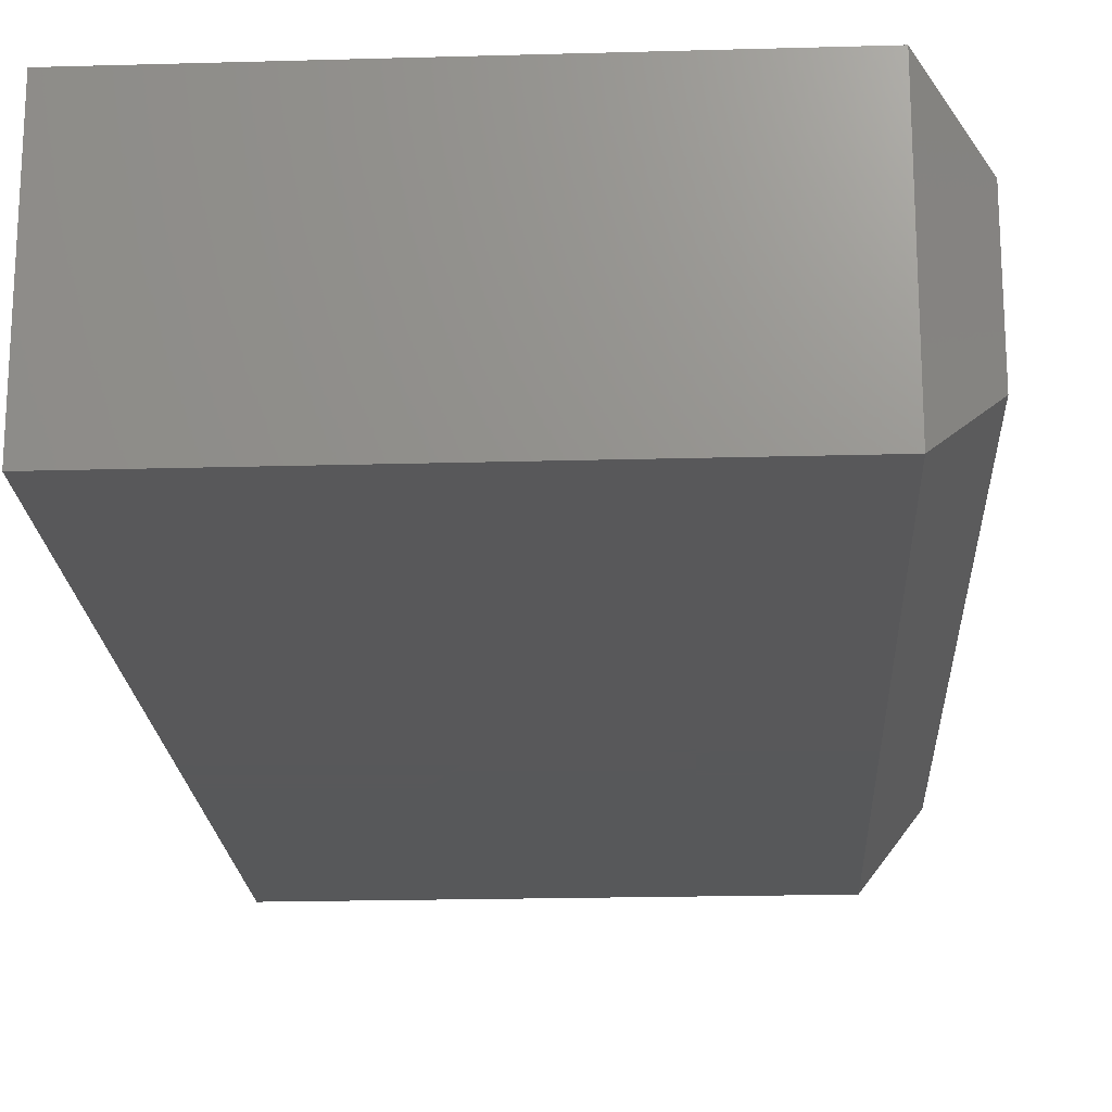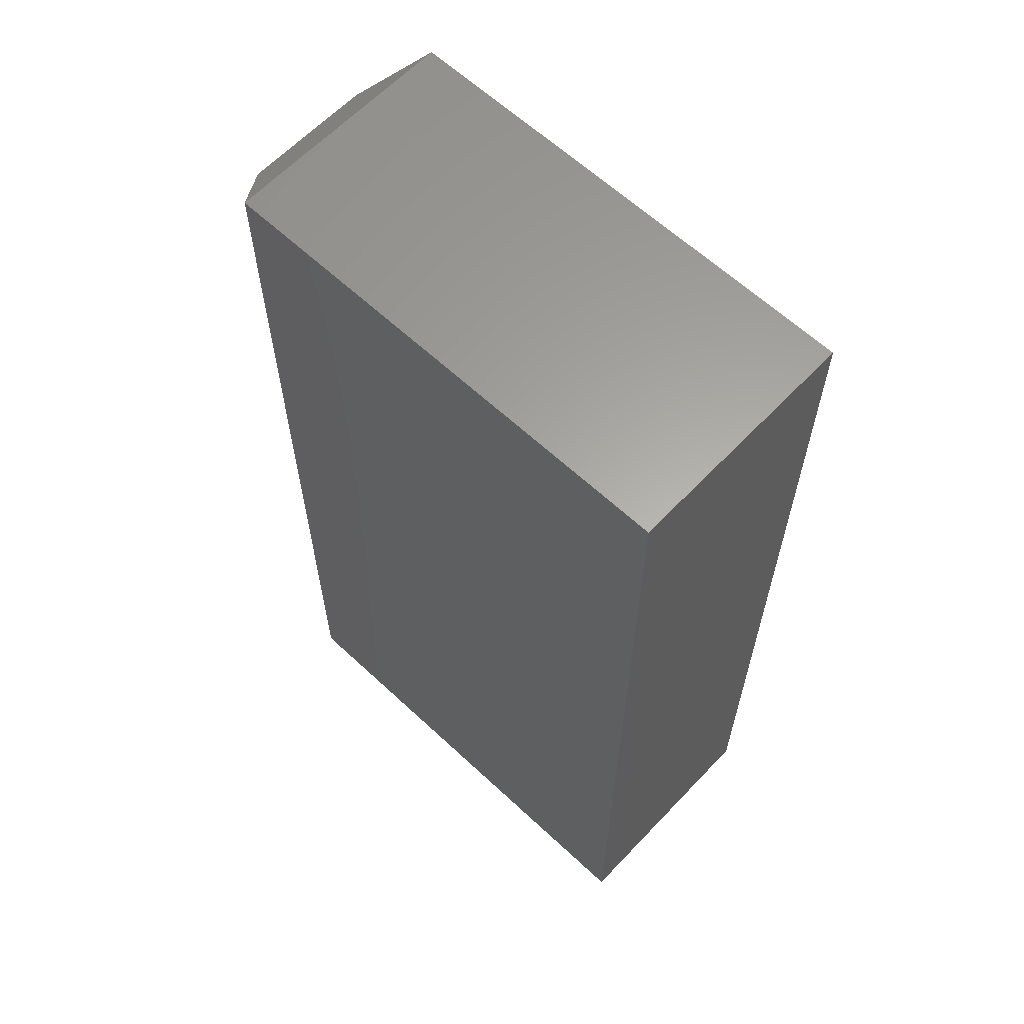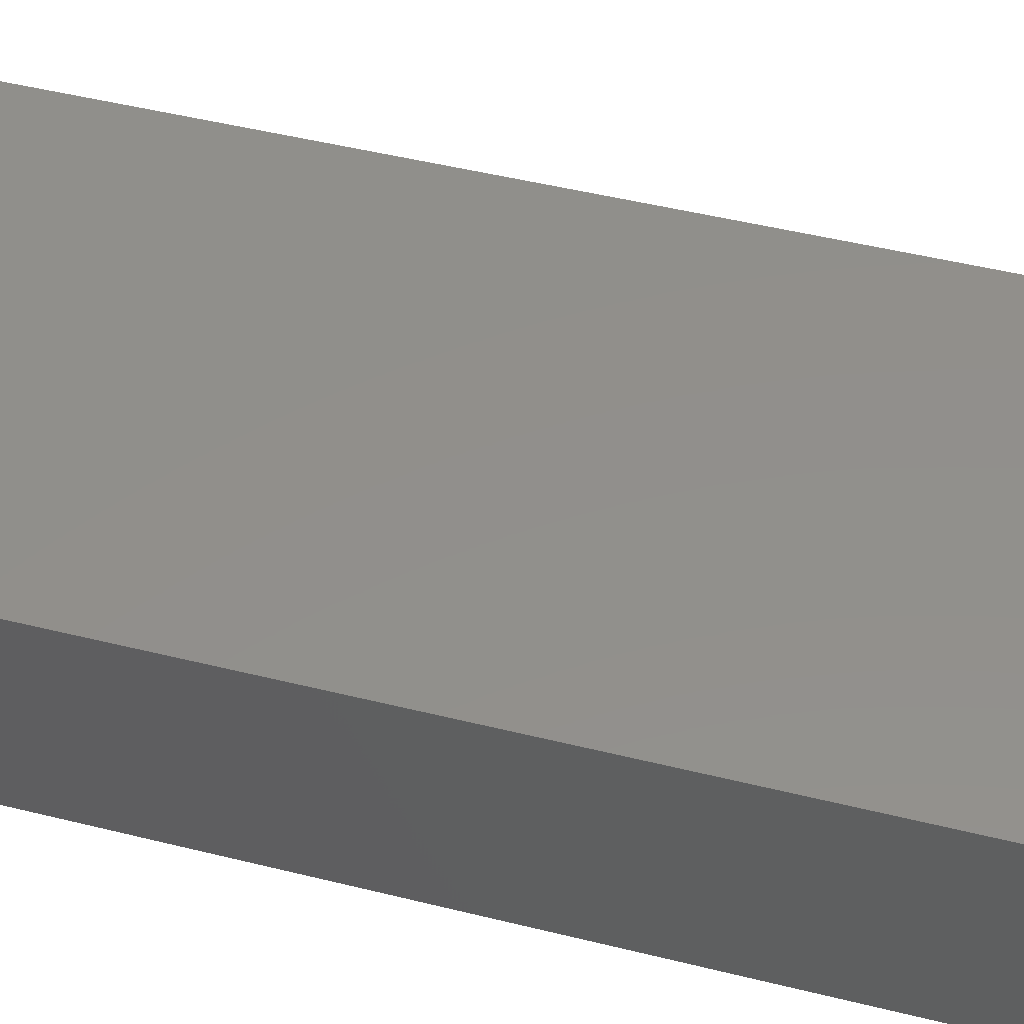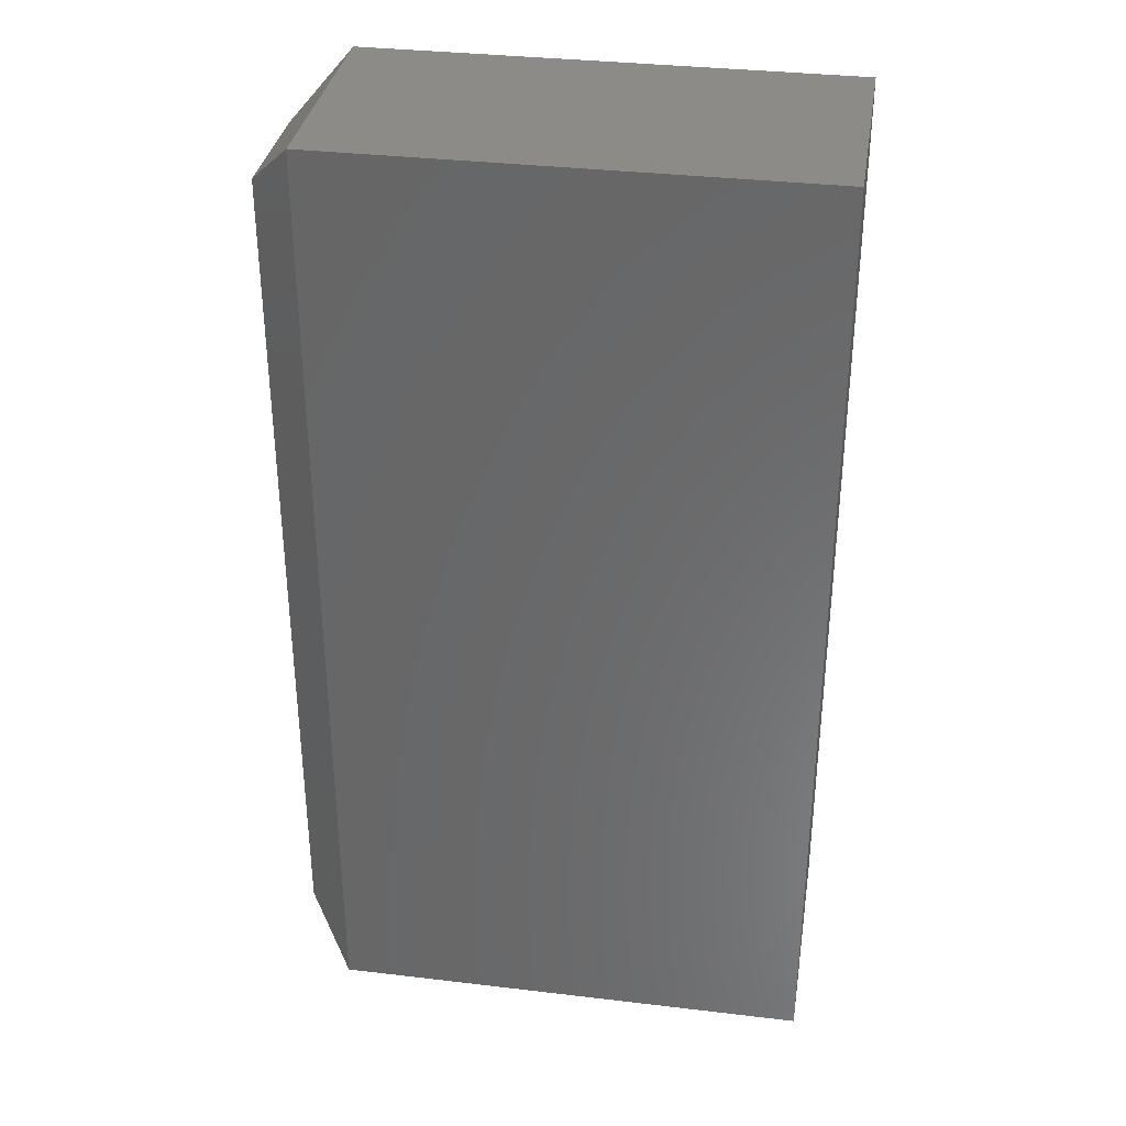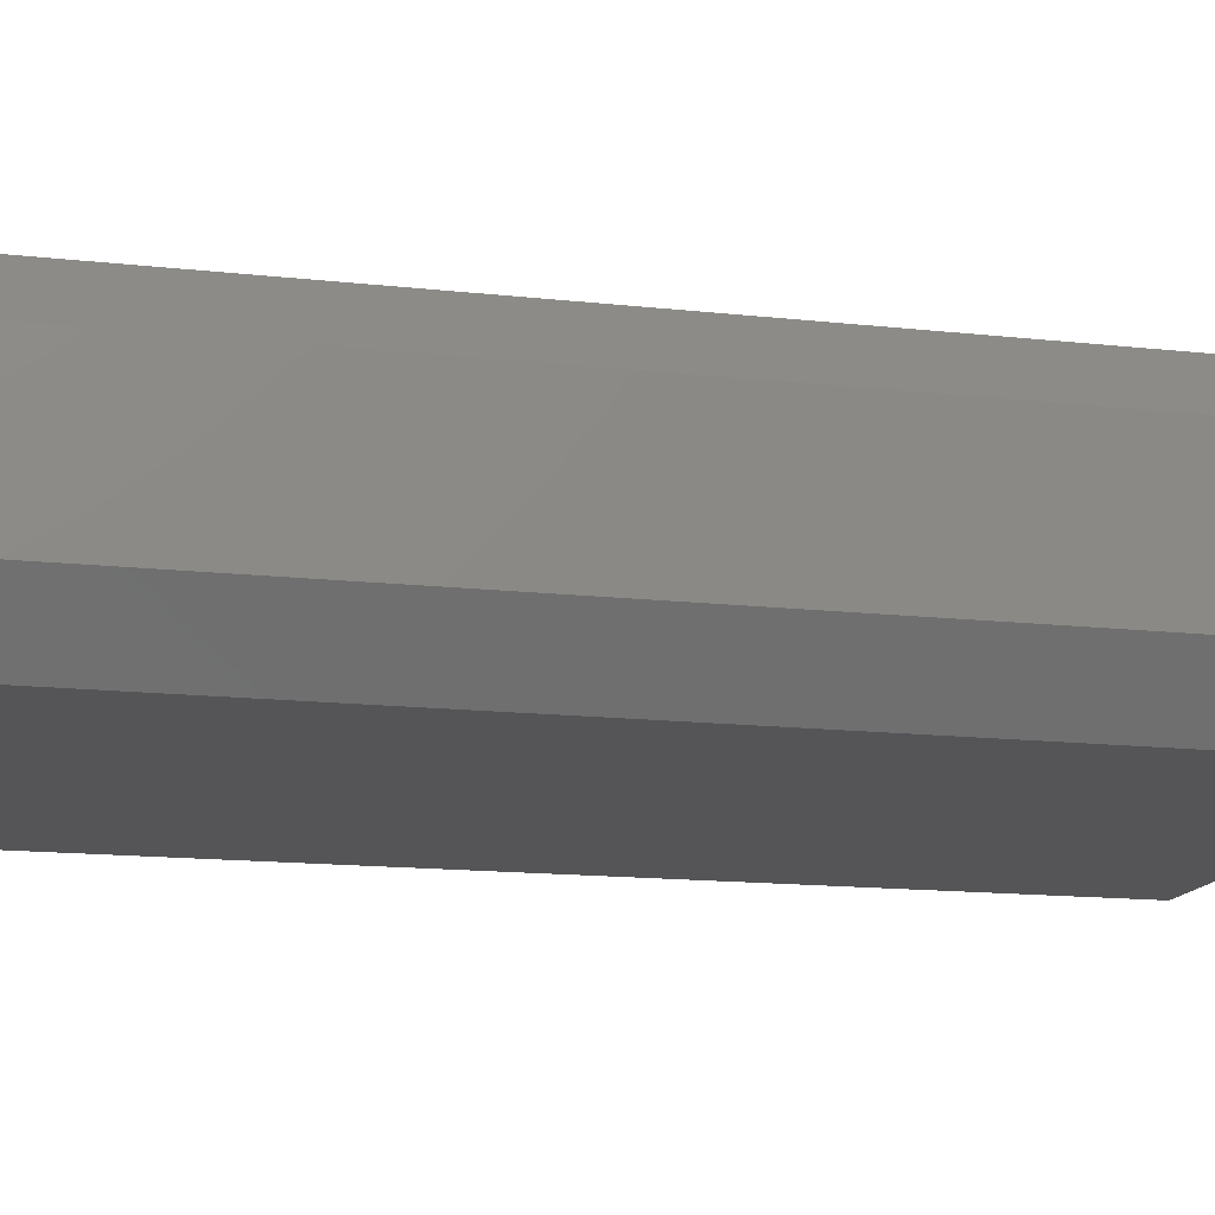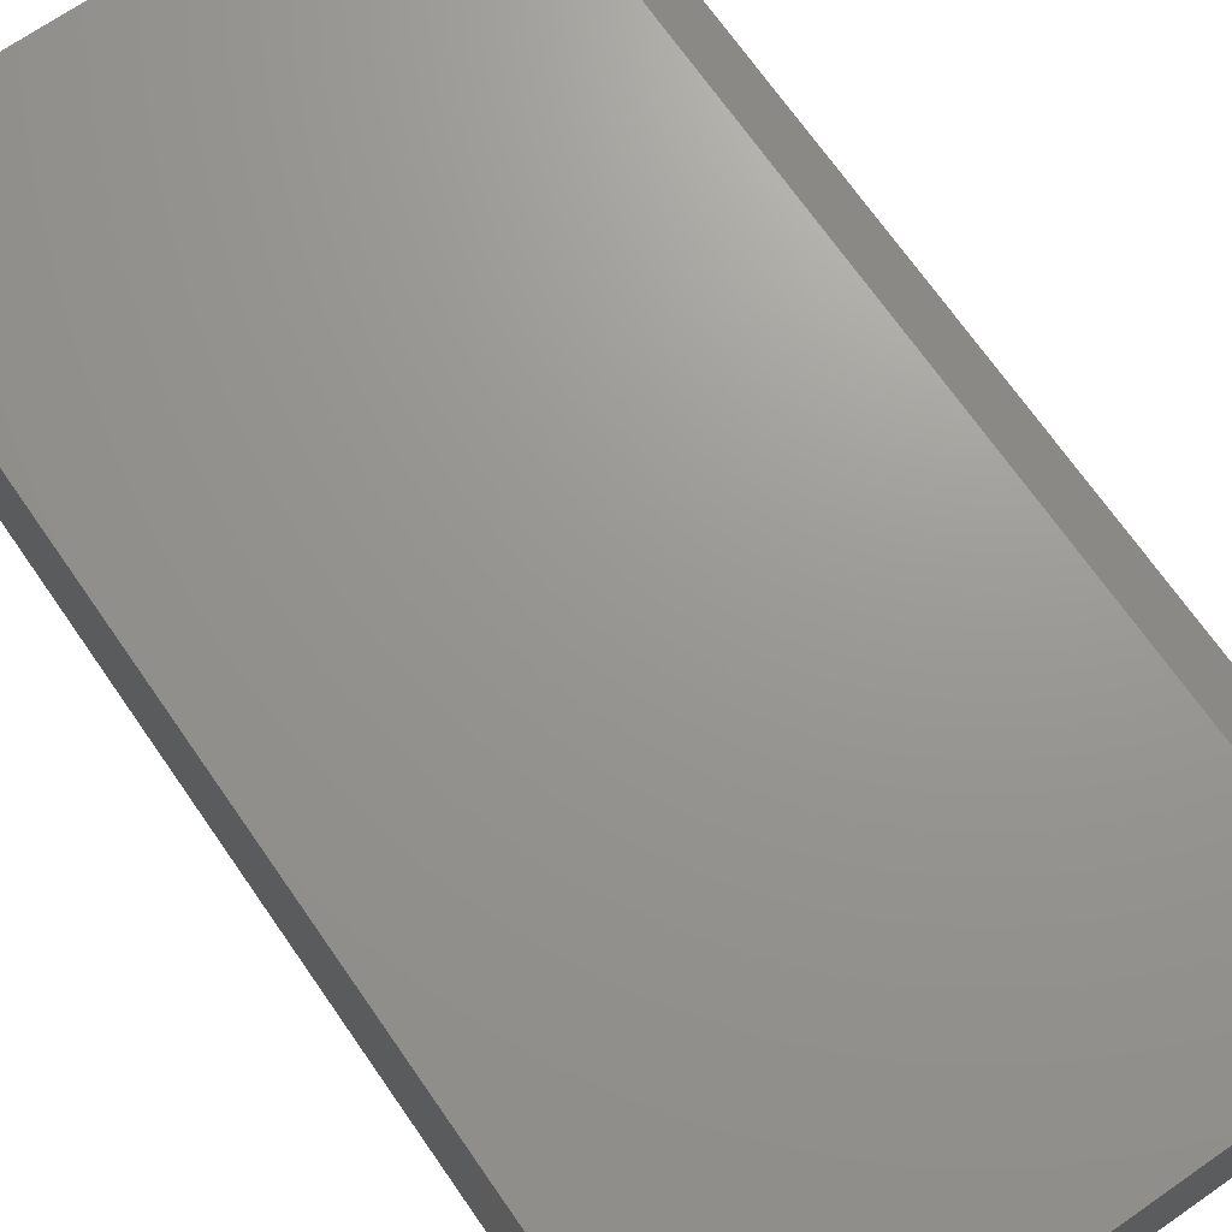
<metadata>
{"format":"stl","ext":"stl","renderer":"f3d","projection":"perspective","resolution":1024,"background":"white","views":[{"elev":-19.8,"azim":-177.0,"up":"+Z"},{"elev":62.3,"azim":43.4,"up":"+Y"},{"elev":51.4,"azim":104.9,"up":"+Z"},{"elev":34.2,"azim":9.1,"up":"+Y"},{"elev":-14.4,"azim":-103.9,"up":"+Z"},{"elev":70.1,"azim":145.2,"up":"+Z"}]}
</metadata>
<code>
# stl→obj: 12 verts, 20 faces
v -0.3438 -0.75 0.1875
v 0.415 -0.75 0.1875
v -0.3438 0.75 0.1875
v 0.415 0.75 0.1875
v -0.3438 -0.75 -0.1875
v -0.3438 0.75 -0.1875
v 0.415 -0.75 -0.1875
v 0.415 0.75 -0.1875
v -0.4219 0.6641 0.1016
v -0.4219 0.6641 -0.1016
v -0.4219 -0.6641 0.1016
v -0.4219 -0.6641 -0.1016
f 1 2 3
f 3 2 4
f 5 6 7
f 7 6 8
f 9 10 11
f 11 10 12
f 4 8 3
f 3 8 6
f 1 5 2
f 2 5 7
f 3 6 9
f 9 6 10
f 5 12 6
f 6 12 10
f 5 1 12
f 12 1 11
f 1 3 11
f 11 3 9
f 2 7 4
f 4 7 8

</code>
